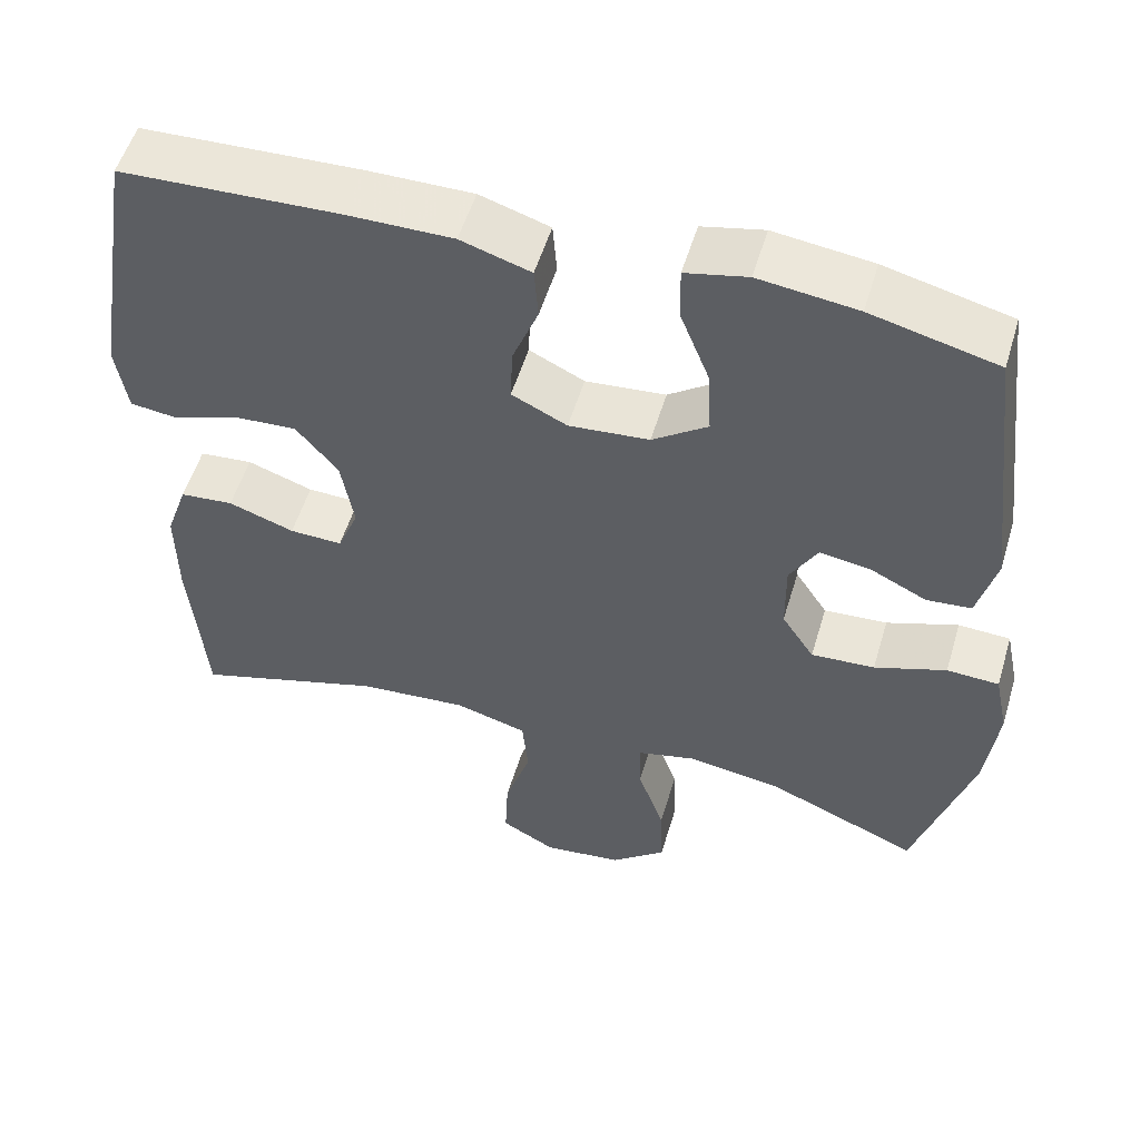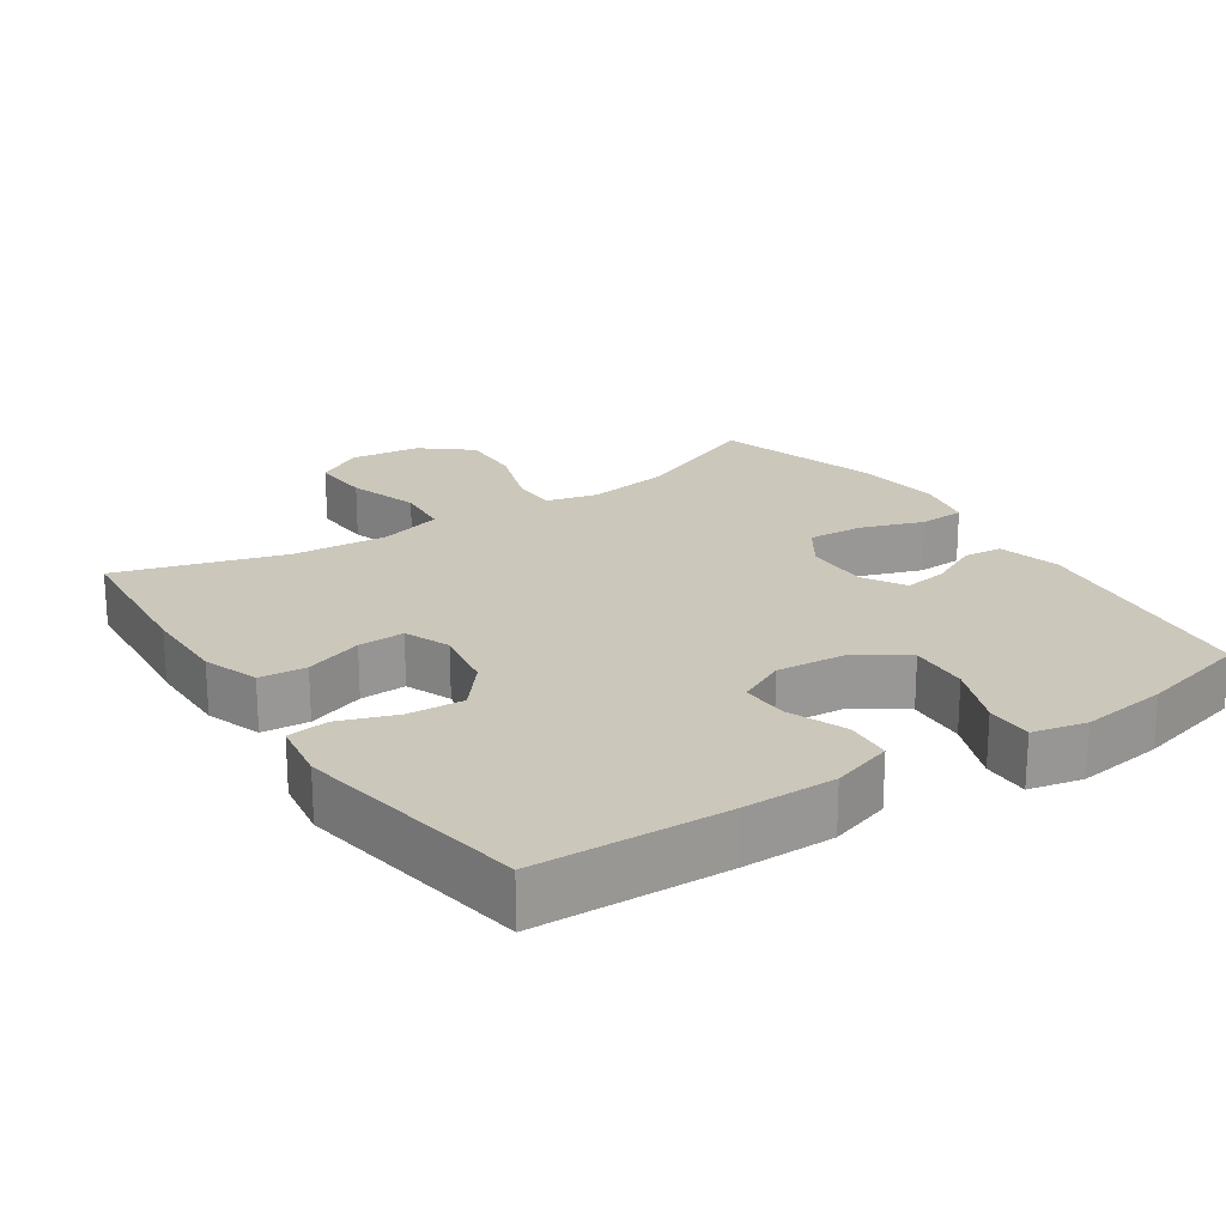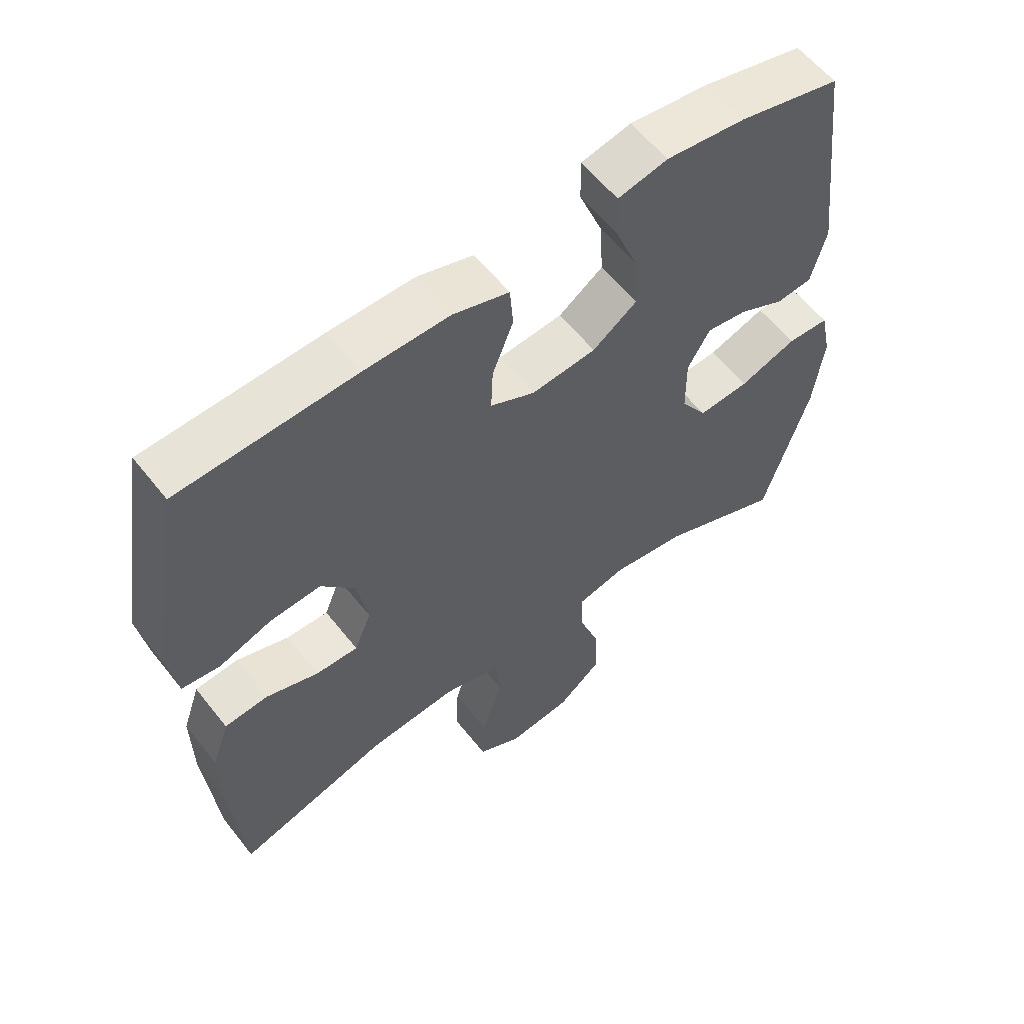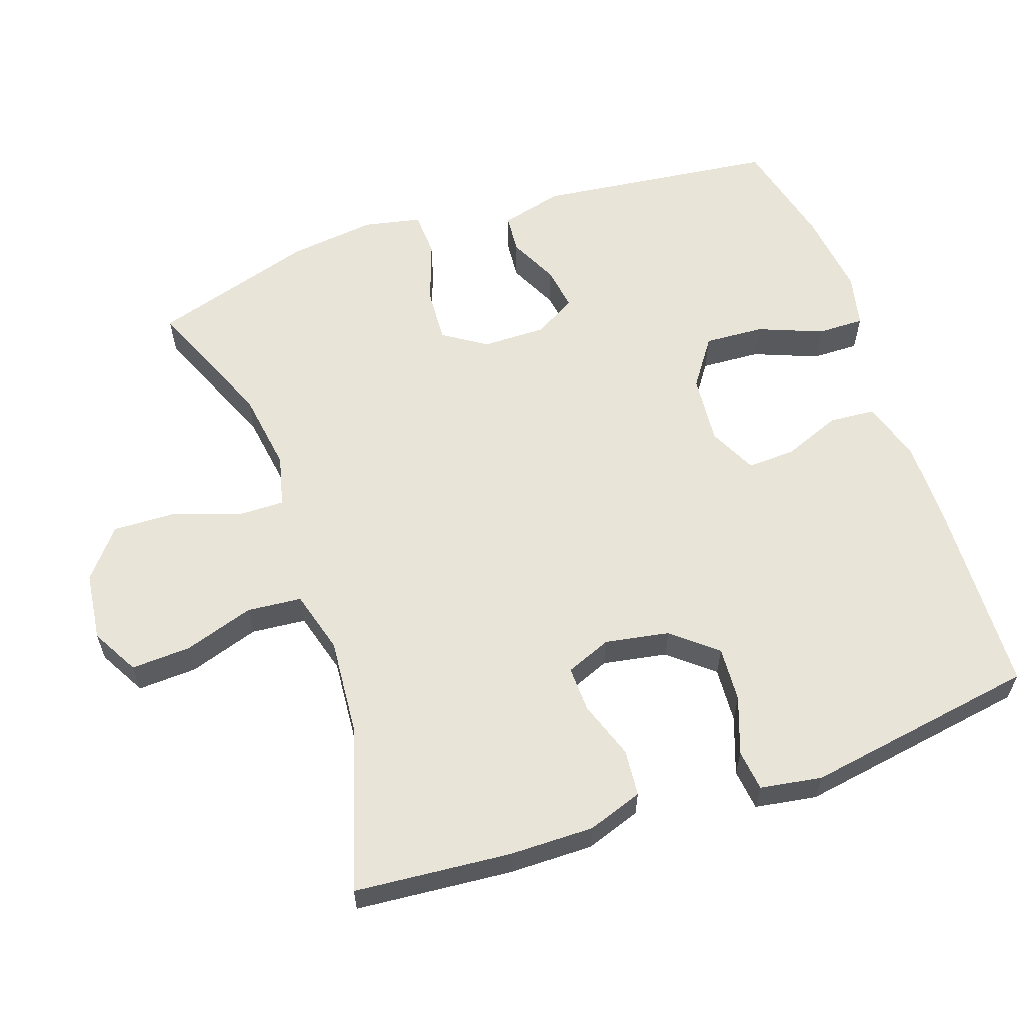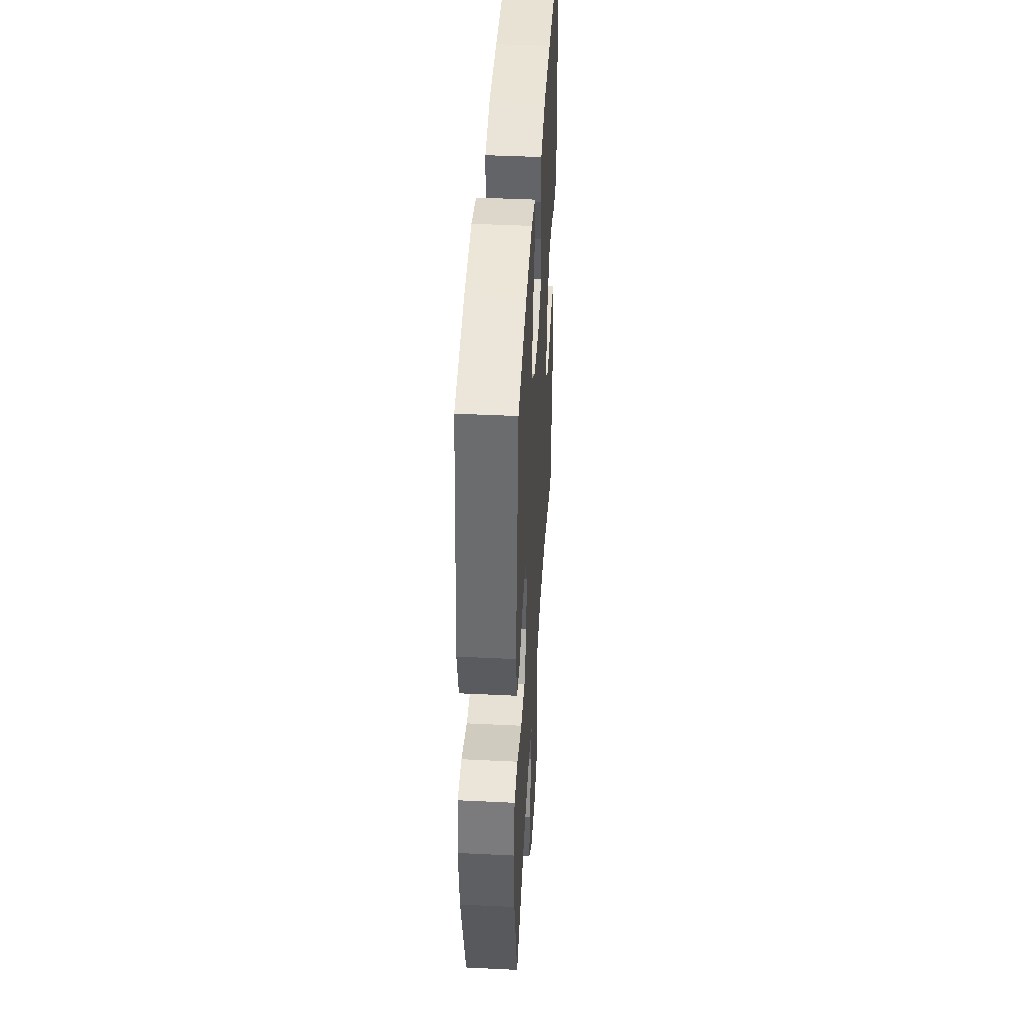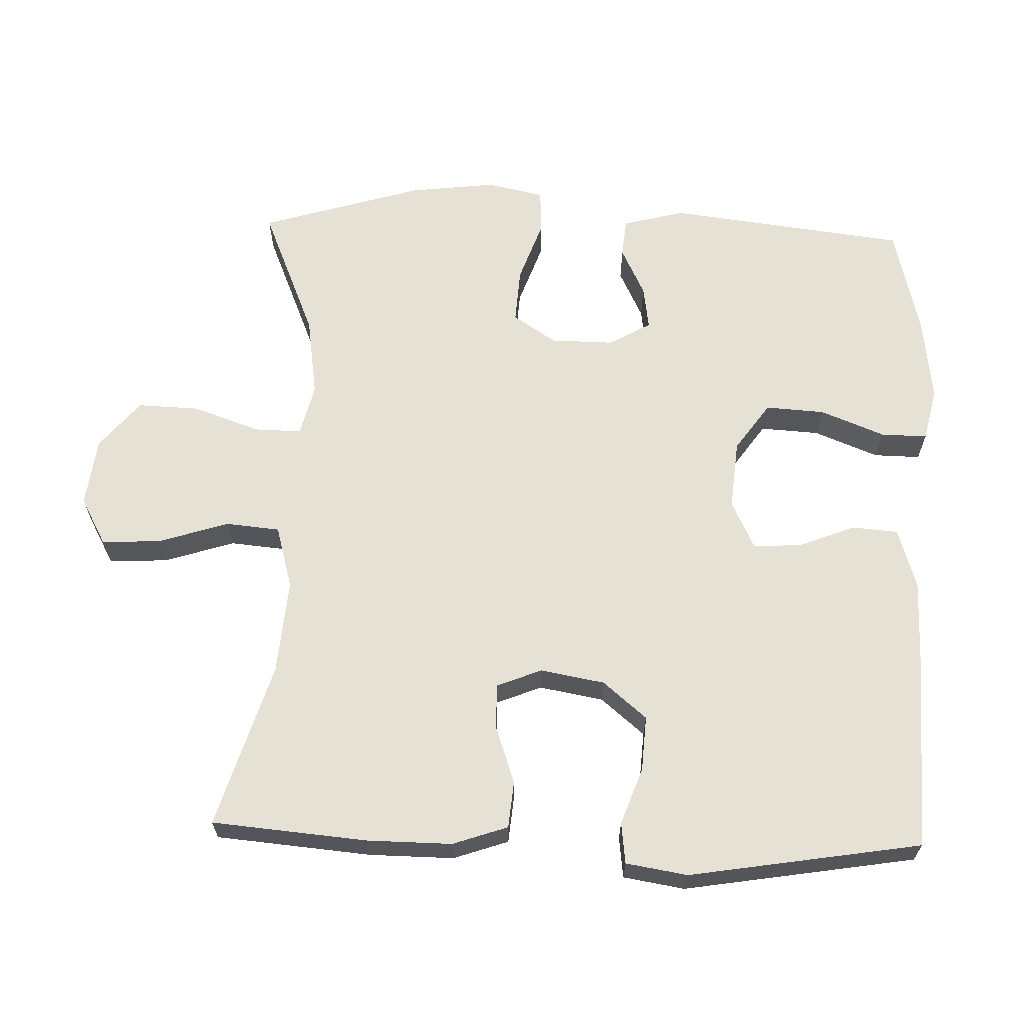
<metadata>
{"format":"obj","ext":"obj","renderer":"f3d","projection":"perspective","resolution":1024,"background":"white","views":[{"elev":53.9,"azim":16.6,"up":"+Z"},{"elev":21.6,"azim":-33.9,"up":"+Y"},{"elev":58.7,"azim":-37.9,"up":"+Z"},{"elev":59.9,"azim":-109.0,"up":"+Y"},{"elev":42.9,"azim":93.3,"up":"+Z"},{"elev":64.6,"azim":-88.1,"up":"+Y"}]}
</metadata>
<code>
v 0.5 0.07 0.5
v 0.541 0.07 0.161
v 0.518 0.07 0.073
v 0.463 0.07 0.068
v 0.393 0.07 0.102
v 0.331 0.07 0.111
v 0.297 0.07 0.052
v 0.298 0.07 -0.038
v 0.338 0.07 -0.099
v 0.416 0.07 -0.094
v 0.504 0.07 -0.063
v 0.568 0.07 -0.066
v 0.585 0.07 -0.147
v 0.57 0.07 -0.27
v 0.5 0.07 -0.5
v 0.313 0.07 -0.422
v 0.198 0.07 -0.405
v 0.125 0.07 -0.423
v 0.126 0.07 -0.49
v 0.159 0.07 -0.584
v 0.162 0.07 -0.672
v 0.094 0.07 -0.728
v -0.004 0.07 -0.74
v -0.071 0.07 -0.703
v -0.067 0.07 -0.619
v -0.035 0.07 -0.52
v -0.042 0.07 -0.443
v -0.131 0.07 -0.418
v -0.266 0.07 -0.429
v -0.5 0.07 -0.5
v -0.519 0.07 -0.28
v -0.52 0.07 -0.16
v -0.493 0.07 -0.082
v -0.427 0.07 -0.076
v -0.346 0.07 -0.104
v -0.281 0.07 -0.106
v -0.255 0.07 -0.042
v -0.271 0.07 0.049
v -0.323 0.07 0.111
v -0.401 0.07 0.106
v -0.482 0.07 0.077
v -0.54 0.07 0.084
v -0.554 0.07 0.171
v -0.5 0.07 0.5
v -0.232 0.07 0.511
v -0.101 0.07 0.512
v -0.015 0.07 0.485
v -0.01 0.07 0.42
v -0.042 0.07 0.339
v -0.045 0.07 0.271
v 0.023 0.07 0.238
v 0.122 0.07 0.247
v 0.19 0.07 0.295
v 0.185 0.07 0.379
v 0.149 0.07 0.47
v 0.148 0.07 0.536
v 0.224 0.07 0.553
v 0.345 0.07 0.538
v 0.5 0 0.5
v 0.541 0 0.161
v 0.518 0 0.073
v 0.463 0 0.068
v 0.393 0 0.102
v 0.331 0 0.111
v 0.297 0 0.052
v 0.298 0 -0.038
v 0.338 0 -0.099
v 0.416 0 -0.094
v 0.504 0 -0.063
v 0.568 0 -0.066
v 0.585 0 -0.147
v 0.57 0 -0.27
v 0.5 0 -0.5
v 0.313 0 -0.422
v 0.198 0 -0.405
v 0.125 0 -0.423
v 0.126 0 -0.49
v 0.159 0 -0.584
v 0.162 0 -0.672
v 0.094 0 -0.728
v -0.004 0 -0.74
v -0.071 0 -0.703
v -0.067 0 -0.619
v -0.035 0 -0.52
v -0.042 0 -0.443
v -0.131 0 -0.418
v -0.266 0 -0.429
v -0.5 0 -0.5
v -0.519 0 -0.28
v -0.52 0 -0.16
v -0.493 0 -0.082
v -0.427 0 -0.076
v -0.346 0 -0.104
v -0.281 0 -0.106
v -0.255 0 -0.042
v -0.271 0 0.049
v -0.323 0 0.111
v -0.401 0 0.106
v -0.482 0 0.077
v -0.54 0 0.084
v -0.554 0 0.171
v -0.5 0 0.5
v -0.232 0 0.511
v -0.101 0 0.512
v -0.015 0 0.485
v -0.01 0 0.42
v -0.042 0 0.339
v -0.045 0 0.271
v 0.023 0 0.238
v 0.122 0 0.247
v 0.19 0 0.295
v 0.185 0 0.379
v 0.149 0 0.47
v 0.148 0 0.536
v 0.224 0 0.553
v 0.345 0 0.538
f 3 4 5
f 2 3 5
f 1 2 5
f 58 1 5
f 57 58 5
f 56 57 5
f 55 56 5
f 54 55 5
f 53 54 5 6
f 52 53 6 7
f 51 52 7 8
f 50 51 8 9
f 47 48 49
f 46 47 49
f 45 46 49
f 44 45 49
f 43 44 49
f 42 43 49
f 41 42 49
f 40 41 49
f 39 40 49 50
f 38 39 50 9
f 33 34 35
f 32 33 35
f 31 32 35
f 30 31 35
f 29 30 35
f 28 29 35 36
f 27 28 36 37
f 24 25 26
f 23 24 26
f 22 23 26
f 21 22 26
f 20 21 26
f 19 20 26
f 18 19 26 27
f 37 38 9
f 27 37 9
f 18 27 9
f 17 18 9
f 14 15 16
f 13 14 16
f 12 13 16
f 11 12 16
f 10 11 16
f 9 10 16 17
f 63 62 61
f 63 61 60
f 63 60 59
f 63 59 116
f 63 116 115
f 63 115 114
f 63 114 113
f 63 113 112
f 64 63 112 111
f 65 64 111 110
f 66 65 110 109
f 67 66 109 108
f 107 106 105
f 107 105 104
f 107 104 103
f 107 103 102
f 107 102 101
f 107 101 100
f 107 100 99
f 107 99 98
f 108 107 98 97
f 67 108 97 96
f 93 92 91
f 93 91 90
f 93 90 89
f 93 89 88
f 93 88 87
f 94 93 87 86
f 95 94 86 85
f 84 83 82
f 84 82 81
f 84 81 80
f 84 80 79
f 84 79 78
f 84 78 77
f 85 84 77 76
f 67 96 95
f 67 95 85
f 67 85 76
f 67 76 75
f 74 73 72
f 74 72 71
f 74 71 70
f 74 70 69
f 74 69 68
f 75 74 68 67
f 1 59 60 2
f 2 60 61 3
f 3 61 62 4
f 4 62 63 5
f 5 63 64 6
f 6 64 65 7
f 7 65 66 8
f 8 66 67 9
f 9 67 68 10
f 10 68 69 11
f 11 69 70 12
f 12 70 71 13
f 13 71 72 14
f 14 72 73 15
f 15 73 74 16
f 16 74 75 17
f 17 75 76 18
f 18 76 77 19
f 19 77 78 20
f 20 78 79 21
f 21 79 80 22
f 22 80 81 23
f 23 81 82 24
f 24 82 83 25
f 25 83 84 26
f 26 84 85 27
f 27 85 86 28
f 28 86 87 29
f 29 87 88 30
f 30 88 89 31
f 31 89 90 32
f 32 90 91 33
f 33 91 92 34
f 34 92 93 35
f 35 93 94 36
f 36 94 95 37
f 37 95 96 38
f 38 96 97 39
f 39 97 98 40
f 40 98 99 41
f 41 99 100 42
f 42 100 101 43
f 43 101 102 44
f 44 102 103 45
f 45 103 104 46
f 46 104 105 47
f 47 105 106 48
f 48 106 107 49
f 49 107 108 50
f 50 108 109 51
f 51 109 110 52
f 52 110 111 53
f 53 111 112 54
f 54 112 113 55
f 55 113 114 56
f 56 114 115 57
f 57 115 116 58
f 58 116 59 1

</code>
